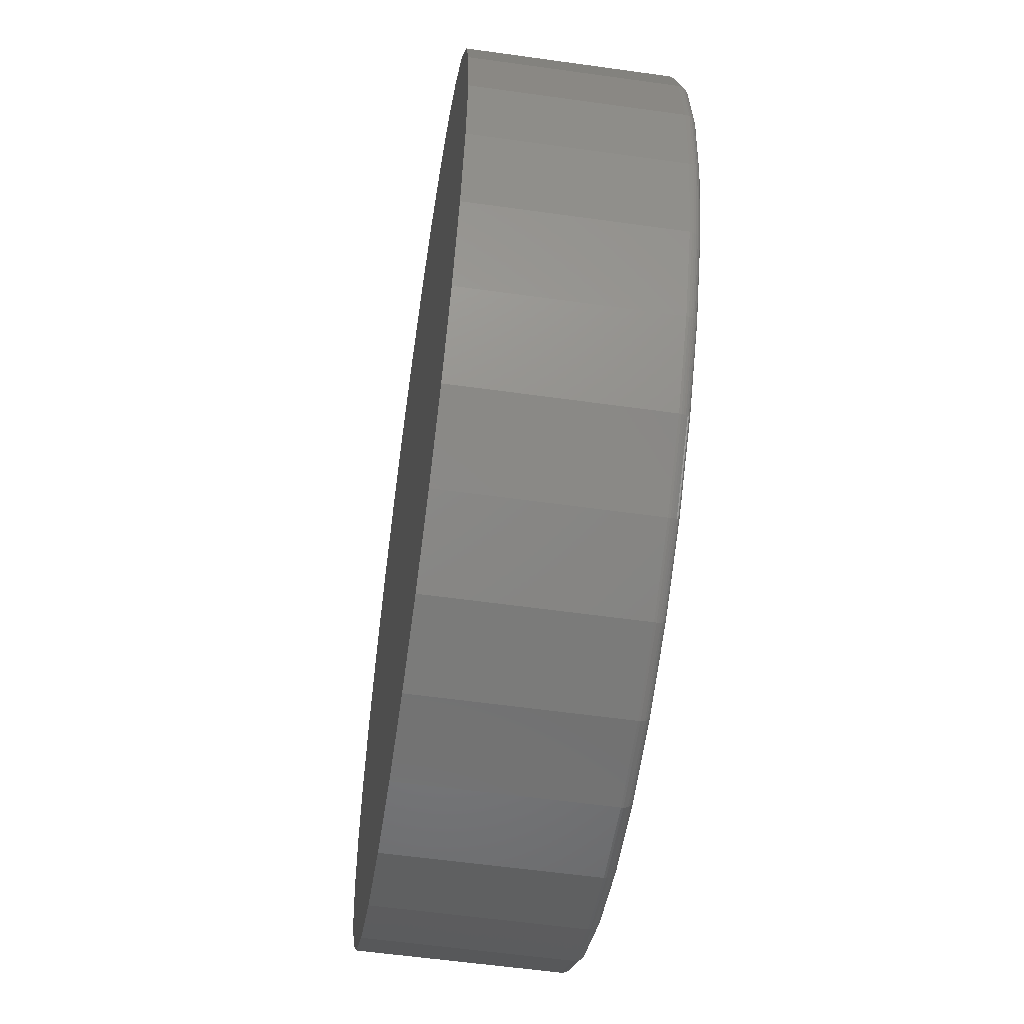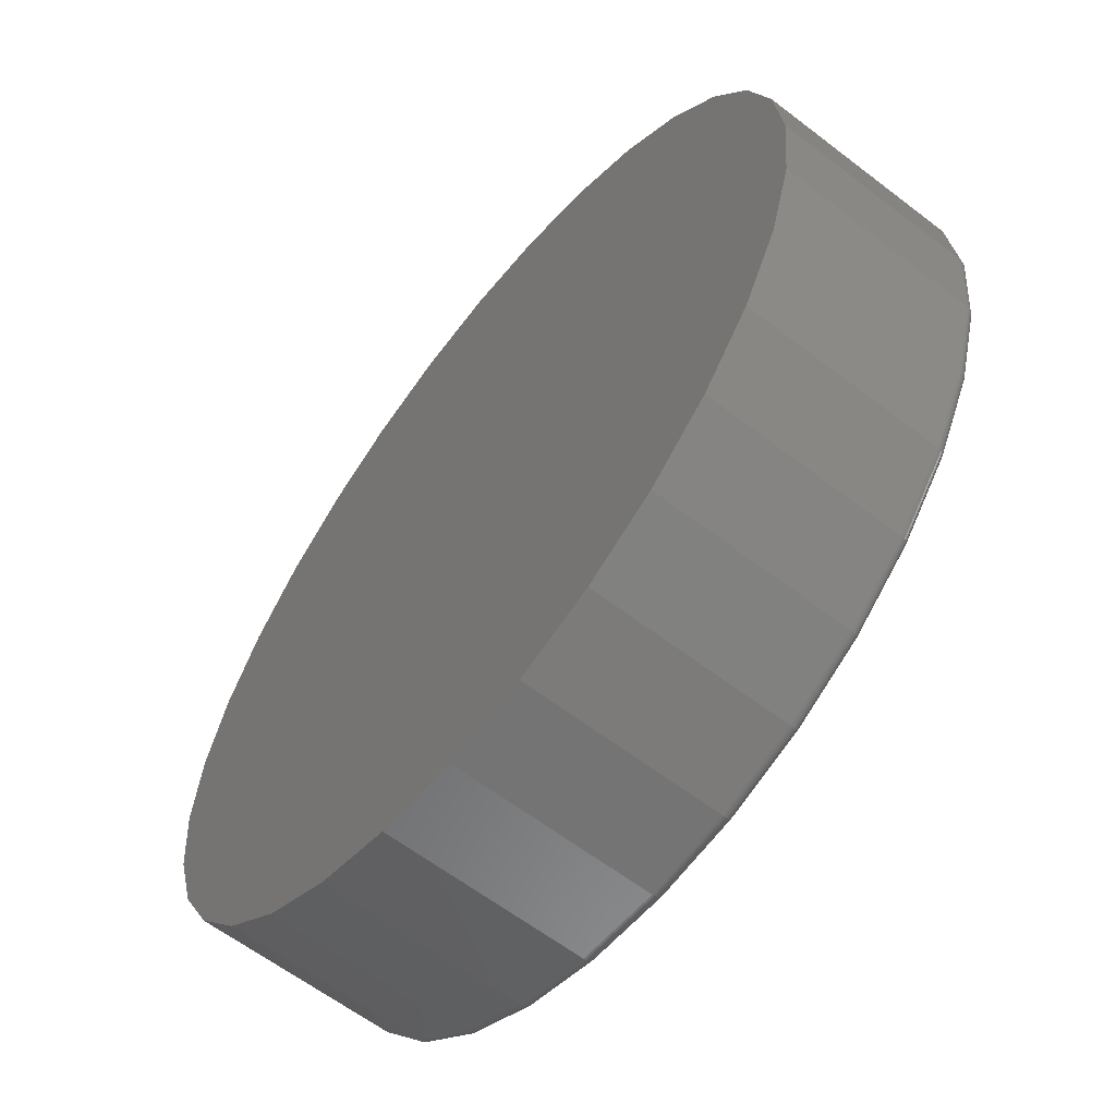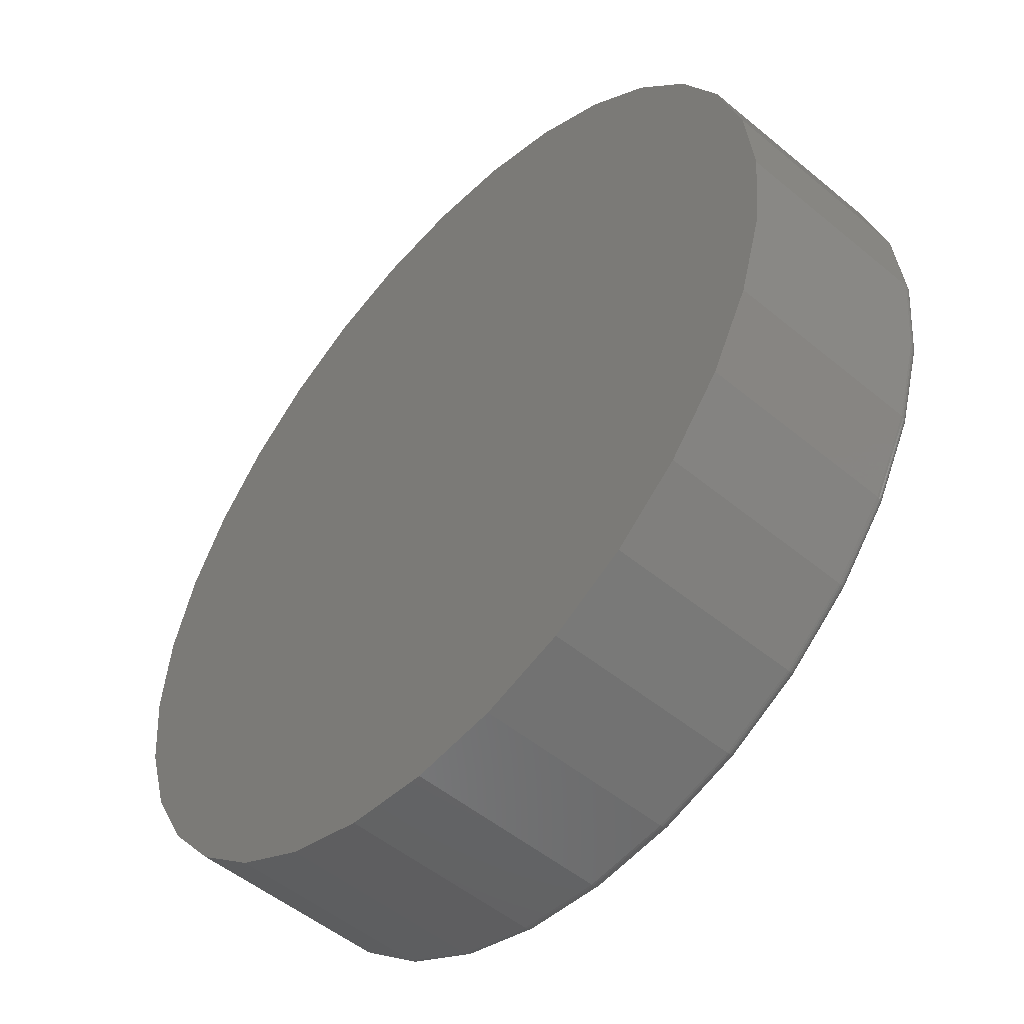
<metadata>
{"format":"stl","ext":"stl","renderer":"f3d","projection":"perspective","resolution":1024,"background":"white","views":[{"elev":-57.4,"azim":81.7,"up":"+Y"},{"elev":-61.5,"azim":52.0,"up":"+Y"},{"elev":-51.6,"azim":48.1,"up":"+Y"}]}
</metadata>
<code>
# stl→obj: 320 verts, 636 faces
v 0.007895 0.616 0
v 0.1281 0.6041 0
v -0.1123 0.6041 0
v 0.007895 -0.616 0
v -0.1123 -0.6041 0
v 0.1281 -0.6041 0
v -0.2278 -0.5691 0
v 0.2436 -0.5691 0
v -0.3343 -0.5121 0
v 0.3501 -0.5121 0
v -0.4277 -0.4355 0
v 0.4434 -0.4355 0
v -0.5043 -0.3422 0
v 0.52 -0.3422 0
v -0.5612 -0.2357 0
v 0.577 -0.2357 0
v -0.5962 -0.1202 0
v 0.612 -0.1202 0
v -0.6081 -2.256e-16 0
v 0.6238 -1.783e-16 0
v -0.5962 0.1202 0
v 0.612 0.1202 0
v -0.5612 0.2357 0
v 0.577 0.2357 0
v -0.5043 0.3422 0
v 0.52 0.3422 0
v -0.4277 0.4355 0
v 0.4434 0.4355 0
v -0.3343 0.5121 0
v 0.3501 0.5121 0
v -0.2278 0.5691 0
v 0.2436 0.5691 0
v 0.6395 -7.156e-16 0.01562
v 0.6395 0 0.2969
v 0.6273 -0.1232 0.01562
v 0.6273 -0.1232 0.2969
v 0.5914 -0.2417 0.01562
v 0.5914 -0.2417 0.2969
v 0.533 -0.3509 0.01562
v 0.533 -0.3509 0.2969
v 0.4545 -0.4466 0.01562
v 0.4545 -0.4466 0.2969
v 0.3588 -0.5251 0.01562
v 0.3588 -0.5251 0.2969
v 0.2496 -0.5835 0.01562
v 0.2496 -0.5835 0.2969
v 0.1311 -0.6194 0.01562
v 0.1311 -0.6194 0.2969
v 0.007895 -0.6316 0.01562
v 0.007895 -0.6316 0.2969
v -0.1153 -0.6194 0.01562
v -0.1153 -0.6194 0.2969
v -0.2338 -0.5835 0.01562
v -0.2338 -0.5835 0.2969
v -0.343 -0.5251 0.01562
v -0.343 -0.5251 0.2969
v -0.4387 -0.4466 0.01562
v -0.4387 -0.4466 0.2969
v -0.5172 -0.3509 0.01562
v -0.5172 -0.3509 0.2969
v -0.5756 -0.2417 0.01562
v -0.5756 -0.2417 0.2969
v -0.6115 -0.1232 0.01562
v -0.6115 -0.1232 0.2969
v -0.6237 7.734e-17 0.01562
v -0.6237 7.734e-17 0.2969
v -0.6115 0.1232 0.01562
v -0.6115 0.1232 0.2969
v -0.5756 0.2417 0.01562
v -0.5756 0.2417 0.2969
v -0.5172 0.3509 0.01562
v -0.5172 0.3509 0.2969
v -0.4387 0.4466 0.01562
v -0.4387 0.4466 0.2969
v -0.343 0.5251 0.01562
v -0.343 0.5251 0.2969
v -0.2338 0.5835 0.01562
v -0.2338 0.5835 0.2969
v -0.1153 0.6194 0.01562
v -0.1153 0.6194 0.2969
v 0.007895 0.6316 0.01562
v 0.007895 0.6316 0.2969
v 0.1311 0.6194 0.01562
v 0.1311 0.6194 0.2969
v 0.2496 0.5835 0.01562
v 0.2496 0.5835 0.2969
v 0.3588 0.5251 0.01562
v 0.3588 0.5251 0.2969
v 0.4545 0.4466 0.01562
v 0.4545 0.4466 0.2969
v 0.533 0.3509 0.01562
v 0.533 0.3509 0.2969
v 0.5914 0.2417 0.01562
v 0.5914 0.2417 0.2969
v 0.6273 0.1232 0.01562
v 0.6273 0.1232 0.2969
v 0.6392 0 0.01258
v 0.627 -0.1232 0.01258
v 0.6383 0 0.009646
v 0.6262 -0.123 0.009646
v 0.6368 0 0.006944
v 0.6248 -0.1227 0.006944
v 0.6349 -5.551e-17 0.004576
v 0.6228 -0.1223 0.004576
v 0.6325 0 0.002633
v 0.6205 -0.1219 0.002633
v 0.6298 0 0.001189
v 0.6179 -0.1213 0.001189
v 0.6269 0 0.0003002
v 0.615 -0.1208 0.0003002
v -0.6113 -0.1232 0.01258
v -0.6234 -2.776e-16 0.01258
v -0.6104 -0.123 0.009646
v -0.6225 -2.776e-16 0.009646
v -0.609 -0.1227 0.006944
v -0.6211 -2.776e-16 0.006944
v -0.6071 -0.1223 0.004576
v -0.6191 -3.331e-16 0.004576
v -0.6047 -0.1219 0.002633
v -0.6167 -3.331e-16 0.002633
v -0.6021 -0.1213 0.001189
v -0.614 -2.776e-16 0.001189
v -0.5992 -0.1208 0.0003002
v -0.6111 -2.776e-16 0.0003002
v -0.5753 -0.2416 0.01258
v -0.5745 -0.2412 0.009646
v -0.5732 -0.2407 0.006944
v -0.5714 -0.2399 0.004576
v -0.5692 -0.239 0.002633
v -0.5667 -0.238 0.001189
v -0.564 -0.2369 0.0003002
v -0.517 -0.3507 0.01258
v -0.5163 -0.3502 0.009646
v -0.5151 -0.3494 0.006944
v -0.5134 -0.3483 0.004576
v -0.5115 -0.347 0.002633
v -0.5092 -0.3455 0.001189
v -0.5068 -0.3439 0.0003002
v -0.4385 -0.4464 0.01258
v -0.4379 -0.4458 0.009646
v -0.4368 -0.4447 0.006944
v -0.4355 -0.4434 0.004576
v -0.4338 -0.4417 0.002633
v -0.4319 -0.4398 0.001189
v -0.4298 -0.4377 0.0003002
v -0.3428 -0.5249 0.01258
v -0.3423 -0.5241 0.009646
v -0.3415 -0.5229 0.006944
v -0.3404 -0.5213 0.004576
v -0.3391 -0.5194 0.002633
v -0.3376 -0.5171 0.001189
v -0.336 -0.5147 0.0003002
v -0.2337 -0.5832 0.01258
v -0.2333 -0.5824 0.009646
v -0.2328 -0.5811 0.006944
v -0.232 -0.5793 0.004576
v -0.2311 -0.5771 0.002633
v -0.2301 -0.5746 0.001189
v -0.229 -0.5719 0.0003002
v -0.1153 -0.6191 0.01258
v -0.1151 -0.6183 0.009646
v -0.1148 -0.6169 0.006944
v -0.1144 -0.615 0.004576
v -0.114 -0.6126 0.002633
v -0.1134 -0.61 0.001189
v -0.1129 -0.6071 0.0003002
v 0.007895 -0.6313 0.01258
v 0.007895 -0.6304 0.009646
v 0.007895 -0.6289 0.006944
v 0.007895 -0.627 0.004576
v 0.007895 -0.6246 0.002633
v 0.007895 -0.6219 0.001189
v 0.007895 -0.619 0.0003002
v 0.1311 -0.6191 0.01258
v 0.1309 -0.6183 0.009646
v 0.1306 -0.6169 0.006944
v 0.1302 -0.615 0.004576
v 0.1298 -0.6126 0.002633
v 0.1292 -0.61 0.001189
v 0.1287 -0.6071 0.0003002
v 0.2495 -0.5832 0.01258
v 0.2491 -0.5824 0.009646
v 0.2486 -0.5811 0.006944
v 0.2478 -0.5793 0.004576
v 0.2469 -0.5771 0.002633
v 0.2459 -0.5746 0.001189
v 0.2448 -0.5719 0.0003002
v 0.3586 -0.5249 0.01258
v 0.3581 -0.5241 0.009646
v 0.3573 -0.5229 0.006944
v 0.3562 -0.5213 0.004576
v 0.3549 -0.5194 0.002633
v 0.3534 -0.5171 0.001189
v 0.3518 -0.5147 0.0003002
v 0.4543 -0.4464 0.01258
v 0.4536 -0.4458 0.009646
v 0.4526 -0.4447 0.006944
v 0.4513 -0.4434 0.004576
v 0.4496 -0.4417 0.002633
v 0.4477 -0.4398 0.001189
v 0.4456 -0.4377 0.0003002
v 0.5328 -0.3507 0.01258
v 0.532 -0.3502 0.009646
v 0.5308 -0.3494 0.006944
v 0.5292 -0.3483 0.004576
v 0.5273 -0.347 0.002633
v 0.525 -0.3455 0.001189
v 0.5226 -0.3439 0.0003002
v 0.5911 -0.2416 0.01258
v 0.5903 -0.2412 0.009646
v 0.589 -0.2407 0.006944
v 0.5872 -0.2399 0.004576
v 0.585 -0.239 0.002633
v 0.5825 -0.238 0.001189
v 0.5798 -0.2369 0.0003002
v -0.6113 0.1232 0.01258
v -0.6104 0.123 0.009646
v -0.609 0.1227 0.006944
v -0.6071 0.1223 0.004576
v -0.6047 0.1219 0.002633
v -0.6021 0.1213 0.001189
v -0.5992 0.1208 0.0003002
v 0.627 0.1232 0.01258
v 0.6262 0.123 0.009646
v 0.6248 0.1227 0.006944
v 0.6228 0.1223 0.004576
v 0.6205 0.1219 0.002633
v 0.6179 0.1213 0.001189
v 0.615 0.1208 0.0003002
v 0.5911 0.2416 0.01258
v 0.5903 0.2412 0.009646
v 0.589 0.2407 0.006944
v 0.5872 0.2399 0.004576
v 0.585 0.239 0.002633
v 0.5825 0.238 0.001189
v 0.5798 0.2369 0.0003002
v 0.5328 0.3507 0.01258
v 0.532 0.3502 0.009646
v 0.5308 0.3494 0.006944
v 0.5292 0.3483 0.004576
v 0.5273 0.347 0.002633
v 0.525 0.3455 0.001189
v 0.5226 0.3439 0.0003002
v 0.4543 0.4464 0.01258
v 0.4536 0.4458 0.009646
v 0.4526 0.4447 0.006944
v 0.4513 0.4434 0.004576
v 0.4496 0.4417 0.002633
v 0.4477 0.4398 0.001189
v 0.4456 0.4377 0.0003002
v 0.3586 0.5249 0.01258
v 0.3581 0.5241 0.009646
v 0.3573 0.5229 0.006944
v 0.3562 0.5213 0.004576
v 0.3549 0.5194 0.002633
v 0.3534 0.5171 0.001189
v 0.3518 0.5147 0.0003002
v 0.2495 0.5832 0.01258
v 0.2491 0.5824 0.009646
v 0.2486 0.5811 0.006944
v 0.2478 0.5793 0.004576
v 0.2469 0.5771 0.002633
v 0.2459 0.5746 0.001189
v 0.2448 0.5719 0.0003002
v 0.1311 0.6191 0.01258
v 0.1309 0.6183 0.009646
v 0.1306 0.6169 0.006944
v 0.1302 0.615 0.004576
v 0.1298 0.6126 0.002633
v 0.1292 0.61 0.001189
v 0.1287 0.6071 0.0003002
v 0.007895 0.6313 0.01258
v 0.007895 0.6304 0.009646
v 0.007895 0.6289 0.006944
v 0.007895 0.627 0.004576
v 0.007895 0.6246 0.002633
v 0.007895 0.6219 0.001189
v 0.007895 0.619 0.0003002
v -0.1153 0.6191 0.01258
v -0.1151 0.6183 0.009646
v -0.1148 0.6169 0.006944
v -0.1144 0.615 0.004576
v -0.114 0.6126 0.002633
v -0.1134 0.61 0.001189
v -0.1129 0.6071 0.0003002
v -0.2337 0.5832 0.01258
v -0.2333 0.5824 0.009646
v -0.2328 0.5811 0.006944
v -0.232 0.5793 0.004576
v -0.2311 0.5771 0.002633
v -0.2301 0.5746 0.001189
v -0.229 0.5719 0.0003002
v -0.3428 0.5249 0.01258
v -0.3423 0.5241 0.009646
v -0.3415 0.5229 0.006944
v -0.3404 0.5213 0.004576
v -0.3391 0.5194 0.002633
v -0.3376 0.5171 0.001189
v -0.336 0.5147 0.0003002
v -0.4385 0.4464 0.01258
v -0.4379 0.4458 0.009646
v -0.4368 0.4447 0.006944
v -0.4355 0.4434 0.004576
v -0.4338 0.4417 0.002633
v -0.4319 0.4398 0.001189
v -0.4298 0.4377 0.0003002
v -0.517 0.3507 0.01258
v -0.5163 0.3502 0.009646
v -0.5151 0.3494 0.006944
v -0.5134 0.3483 0.004576
v -0.5115 0.347 0.002633
v -0.5092 0.3455 0.001189
v -0.5068 0.3439 0.0003002
v -0.5753 0.2416 0.01258
v -0.5745 0.2412 0.009646
v -0.5732 0.2407 0.006944
v -0.5714 0.2399 0.004576
v -0.5692 0.239 0.002633
v -0.5667 0.238 0.001189
v -0.564 0.2369 0.0003002
f 1 2 3
f 4 5 6
f 6 5 7
f 6 7 8
f 8 7 9
f 8 9 10
f 10 9 11
f 10 11 12
f 12 11 13
f 12 13 14
f 14 13 15
f 14 15 16
f 16 15 17
f 16 17 18
f 18 17 19
f 18 19 20
f 20 19 21
f 20 21 22
f 22 21 23
f 22 23 24
f 24 23 25
f 24 25 26
f 26 25 27
f 26 27 28
f 28 27 29
f 28 29 30
f 30 29 31
f 30 31 32
f 32 31 3
f 32 3 2
f 33 34 35
f 35 34 36
f 35 36 37
f 37 36 38
f 37 38 39
f 39 38 40
f 39 40 41
f 41 40 42
f 41 42 43
f 43 42 44
f 43 44 45
f 45 44 46
f 45 46 47
f 47 46 48
f 47 48 49
f 49 48 50
f 49 50 51
f 51 50 52
f 51 52 53
f 53 52 54
f 53 54 55
f 55 54 56
f 55 56 57
f 57 56 58
f 57 58 59
f 59 58 60
f 59 60 61
f 61 60 62
f 61 62 63
f 63 62 64
f 63 64 65
f 65 64 66
f 65 66 67
f 67 66 68
f 67 68 69
f 69 68 70
f 69 70 71
f 71 70 72
f 71 72 73
f 73 72 74
f 73 74 75
f 75 74 76
f 75 76 77
f 77 76 78
f 77 78 79
f 79 78 80
f 79 80 81
f 81 80 82
f 81 82 83
f 83 82 84
f 83 84 85
f 85 84 86
f 85 86 87
f 87 86 88
f 87 88 89
f 89 88 90
f 89 90 91
f 91 90 92
f 91 92 93
f 93 92 94
f 93 94 95
f 95 94 96
f 95 96 33
f 33 96 34
f 33 35 97
f 97 35 98
f 97 98 99
f 99 98 100
f 99 100 101
f 101 100 102
f 101 102 103
f 103 102 104
f 103 104 105
f 105 104 106
f 105 106 107
f 107 106 108
f 107 108 109
f 109 108 110
f 109 110 20
f 20 110 18
f 63 65 111
f 111 65 112
f 111 112 113
f 113 112 114
f 113 114 115
f 115 114 116
f 115 116 117
f 117 116 118
f 117 118 119
f 119 118 120
f 119 120 121
f 121 120 122
f 121 122 123
f 123 122 124
f 123 124 17
f 17 124 19
f 61 63 125
f 125 63 111
f 125 111 126
f 126 111 113
f 126 113 127
f 127 113 115
f 127 115 128
f 128 115 117
f 128 117 129
f 129 117 119
f 129 119 130
f 130 119 121
f 130 121 131
f 131 121 123
f 131 123 15
f 15 123 17
f 59 61 132
f 132 61 125
f 132 125 133
f 133 125 126
f 133 126 134
f 134 126 127
f 134 127 135
f 135 127 128
f 135 128 136
f 136 128 129
f 136 129 137
f 137 129 130
f 137 130 138
f 138 130 131
f 138 131 13
f 13 131 15
f 57 59 139
f 139 59 132
f 139 132 140
f 140 132 133
f 140 133 141
f 141 133 134
f 141 134 142
f 142 134 135
f 142 135 143
f 143 135 136
f 143 136 144
f 144 136 137
f 144 137 145
f 145 137 138
f 145 138 11
f 11 138 13
f 55 57 146
f 146 57 139
f 146 139 147
f 147 139 140
f 147 140 148
f 148 140 141
f 148 141 149
f 149 141 142
f 149 142 150
f 150 142 143
f 150 143 151
f 151 143 144
f 151 144 152
f 152 144 145
f 152 145 9
f 9 145 11
f 53 55 153
f 153 55 146
f 153 146 154
f 154 146 147
f 154 147 155
f 155 147 148
f 155 148 156
f 156 148 149
f 156 149 157
f 157 149 150
f 157 150 158
f 158 150 151
f 158 151 159
f 159 151 152
f 159 152 7
f 7 152 9
f 51 53 160
f 160 53 153
f 160 153 161
f 161 153 154
f 161 154 162
f 162 154 155
f 162 155 163
f 163 155 156
f 163 156 164
f 164 156 157
f 164 157 165
f 165 157 158
f 165 158 166
f 166 158 159
f 166 159 5
f 5 159 7
f 49 51 167
f 167 51 160
f 167 160 168
f 168 160 161
f 168 161 169
f 169 161 162
f 169 162 170
f 170 162 163
f 170 163 171
f 171 163 164
f 171 164 172
f 172 164 165
f 172 165 173
f 173 165 166
f 173 166 4
f 4 166 5
f 47 49 174
f 174 49 167
f 174 167 175
f 175 167 168
f 175 168 176
f 176 168 169
f 176 169 177
f 177 169 170
f 177 170 178
f 178 170 171
f 178 171 179
f 179 171 172
f 179 172 180
f 180 172 173
f 180 173 6
f 6 173 4
f 45 47 181
f 181 47 174
f 181 174 182
f 182 174 175
f 182 175 183
f 183 175 176
f 183 176 184
f 184 176 177
f 184 177 185
f 185 177 178
f 185 178 186
f 186 178 179
f 186 179 187
f 187 179 180
f 187 180 8
f 8 180 6
f 43 45 188
f 188 45 181
f 188 181 189
f 189 181 182
f 189 182 190
f 190 182 183
f 190 183 191
f 191 183 184
f 191 184 192
f 192 184 185
f 192 185 193
f 193 185 186
f 193 186 194
f 194 186 187
f 194 187 10
f 10 187 8
f 41 43 195
f 195 43 188
f 195 188 196
f 196 188 189
f 196 189 197
f 197 189 190
f 197 190 198
f 198 190 191
f 198 191 199
f 199 191 192
f 199 192 200
f 200 192 193
f 200 193 201
f 201 193 194
f 201 194 12
f 12 194 10
f 39 41 202
f 202 41 195
f 202 195 203
f 203 195 196
f 203 196 204
f 204 196 197
f 204 197 205
f 205 197 198
f 205 198 206
f 206 198 199
f 206 199 207
f 207 199 200
f 207 200 208
f 208 200 201
f 208 201 14
f 14 201 12
f 37 39 209
f 209 39 202
f 209 202 210
f 210 202 203
f 210 203 211
f 211 203 204
f 211 204 212
f 212 204 205
f 212 205 213
f 213 205 206
f 213 206 214
f 214 206 207
f 214 207 215
f 215 207 208
f 215 208 16
f 16 208 14
f 35 37 98
f 98 37 209
f 98 209 100
f 100 209 210
f 100 210 102
f 102 210 211
f 102 211 104
f 104 211 212
f 104 212 106
f 106 212 213
f 106 213 108
f 108 213 214
f 108 214 110
f 110 214 215
f 110 215 18
f 18 215 16
f 65 67 112
f 112 67 216
f 112 216 114
f 114 216 217
f 114 217 116
f 116 217 218
f 116 218 118
f 118 218 219
f 118 219 120
f 120 219 220
f 120 220 122
f 122 220 221
f 122 221 124
f 124 221 222
f 124 222 19
f 19 222 21
f 95 33 223
f 223 33 97
f 223 97 224
f 224 97 99
f 224 99 225
f 225 99 101
f 225 101 226
f 226 101 103
f 226 103 227
f 227 103 105
f 227 105 228
f 228 105 107
f 228 107 229
f 229 107 109
f 229 109 22
f 22 109 20
f 93 95 230
f 230 95 223
f 230 223 231
f 231 223 224
f 231 224 232
f 232 224 225
f 232 225 233
f 233 225 226
f 233 226 234
f 234 226 227
f 234 227 235
f 235 227 228
f 235 228 236
f 236 228 229
f 236 229 24
f 24 229 22
f 91 93 237
f 237 93 230
f 237 230 238
f 238 230 231
f 238 231 239
f 239 231 232
f 239 232 240
f 240 232 233
f 240 233 241
f 241 233 234
f 241 234 242
f 242 234 235
f 242 235 243
f 243 235 236
f 243 236 26
f 26 236 24
f 89 91 244
f 244 91 237
f 244 237 245
f 245 237 238
f 245 238 246
f 246 238 239
f 246 239 247
f 247 239 240
f 247 240 248
f 248 240 241
f 248 241 249
f 249 241 242
f 249 242 250
f 250 242 243
f 250 243 28
f 28 243 26
f 87 89 251
f 251 89 244
f 251 244 252
f 252 244 245
f 252 245 253
f 253 245 246
f 253 246 254
f 254 246 247
f 254 247 255
f 255 247 248
f 255 248 256
f 256 248 249
f 256 249 257
f 257 249 250
f 257 250 30
f 30 250 28
f 85 87 258
f 258 87 251
f 258 251 259
f 259 251 252
f 259 252 260
f 260 252 253
f 260 253 261
f 261 253 254
f 261 254 262
f 262 254 255
f 262 255 263
f 263 255 256
f 263 256 264
f 264 256 257
f 264 257 32
f 32 257 30
f 83 85 265
f 265 85 258
f 265 258 266
f 266 258 259
f 266 259 267
f 267 259 260
f 267 260 268
f 268 260 261
f 268 261 269
f 269 261 262
f 269 262 270
f 270 262 263
f 270 263 271
f 271 263 264
f 271 264 2
f 2 264 32
f 81 83 272
f 272 83 265
f 272 265 273
f 273 265 266
f 273 266 274
f 274 266 267
f 274 267 275
f 275 267 268
f 275 268 276
f 276 268 269
f 276 269 277
f 277 269 270
f 277 270 278
f 278 270 271
f 278 271 1
f 1 271 2
f 79 81 279
f 279 81 272
f 279 272 280
f 280 272 273
f 280 273 281
f 281 273 274
f 281 274 282
f 282 274 275
f 282 275 283
f 283 275 276
f 283 276 284
f 284 276 277
f 284 277 285
f 285 277 278
f 285 278 3
f 3 278 1
f 77 79 286
f 286 79 279
f 286 279 287
f 287 279 280
f 287 280 288
f 288 280 281
f 288 281 289
f 289 281 282
f 289 282 290
f 290 282 283
f 290 283 291
f 291 283 284
f 291 284 292
f 292 284 285
f 292 285 31
f 31 285 3
f 75 77 293
f 293 77 286
f 293 286 294
f 294 286 287
f 294 287 295
f 295 287 288
f 295 288 296
f 296 288 289
f 296 289 297
f 297 289 290
f 297 290 298
f 298 290 291
f 298 291 299
f 299 291 292
f 299 292 29
f 29 292 31
f 73 75 300
f 300 75 293
f 300 293 301
f 301 293 294
f 301 294 302
f 302 294 295
f 302 295 303
f 303 295 296
f 303 296 304
f 304 296 297
f 304 297 305
f 305 297 298
f 305 298 306
f 306 298 299
f 306 299 27
f 27 299 29
f 71 73 307
f 307 73 300
f 307 300 308
f 308 300 301
f 308 301 309
f 309 301 302
f 309 302 310
f 310 302 303
f 310 303 311
f 311 303 304
f 311 304 312
f 312 304 305
f 312 305 313
f 313 305 306
f 313 306 25
f 25 306 27
f 69 71 314
f 314 71 307
f 314 307 315
f 315 307 308
f 315 308 316
f 316 308 309
f 316 309 317
f 317 309 310
f 317 310 318
f 318 310 311
f 318 311 319
f 319 311 312
f 319 312 320
f 320 312 313
f 320 313 23
f 23 313 25
f 67 69 216
f 216 69 314
f 216 314 217
f 217 314 315
f 217 315 218
f 218 315 316
f 218 316 219
f 219 316 317
f 219 317 220
f 220 317 318
f 220 318 221
f 221 318 319
f 221 319 222
f 222 319 320
f 222 320 21
f 21 320 23
f 80 84 82
f 84 80 86
f 86 80 78
f 86 78 88
f 88 78 76
f 88 76 90
f 90 76 74
f 90 74 92
f 92 74 72
f 92 72 94
f 94 72 70
f 94 70 96
f 96 70 68
f 96 68 34
f 34 68 66
f 34 66 36
f 36 66 64
f 36 64 38
f 38 64 62
f 38 62 40
f 40 62 60
f 40 60 42
f 42 60 58
f 42 58 44
f 44 58 56
f 44 56 46
f 46 56 54
f 46 54 48
f 48 54 52
f 48 52 50

</code>
